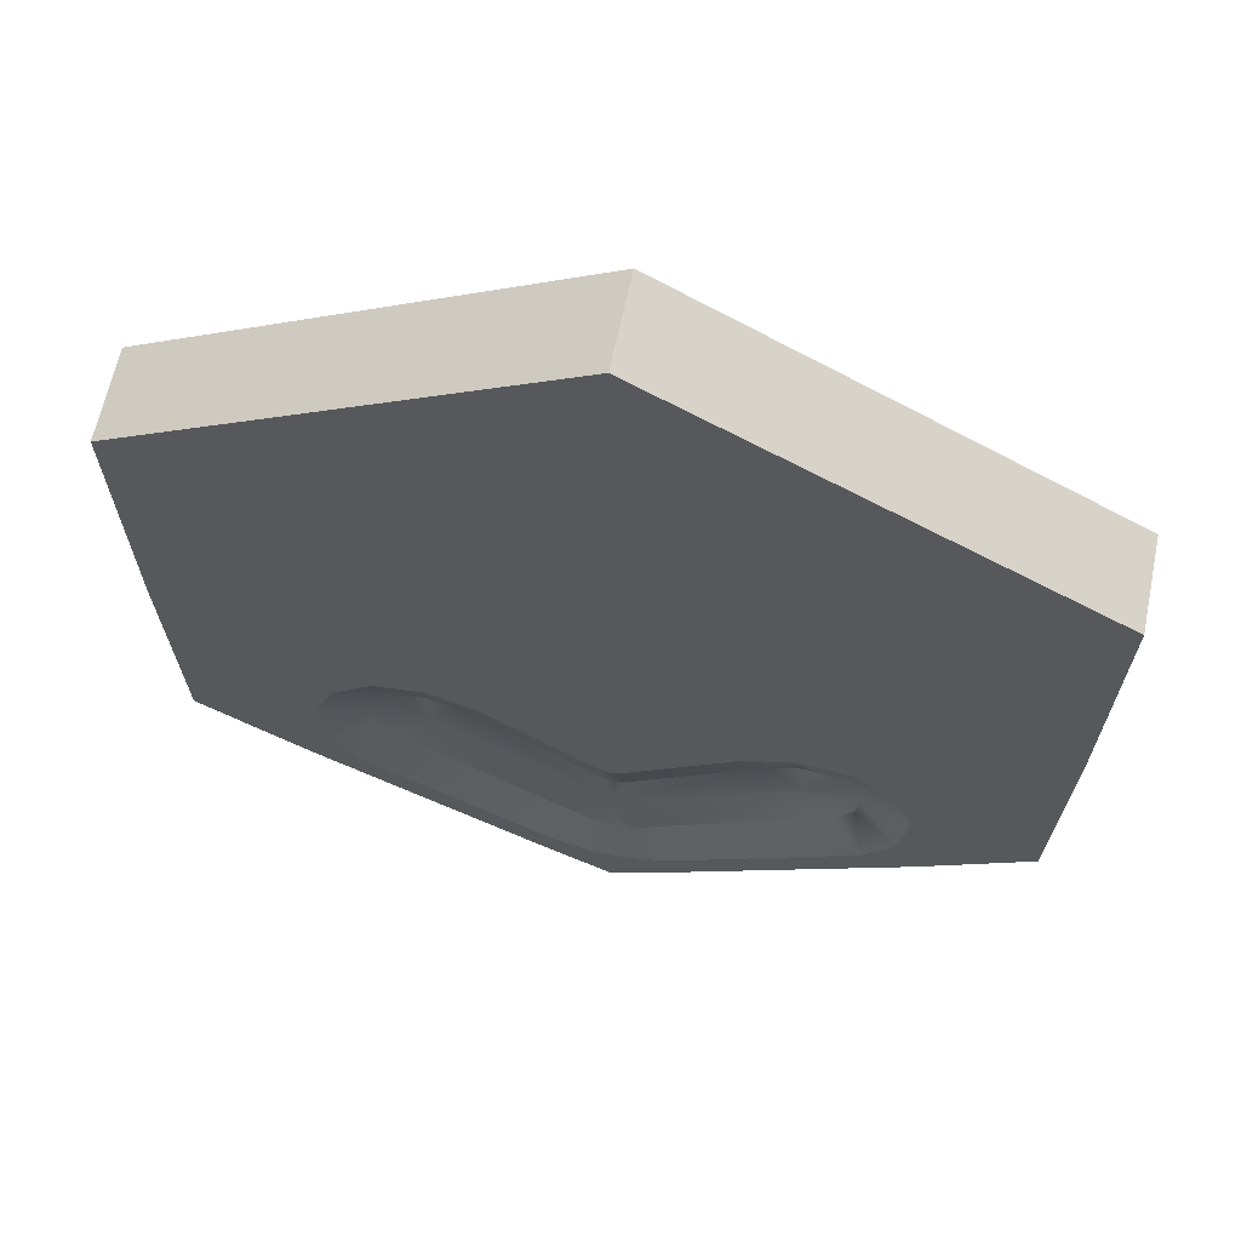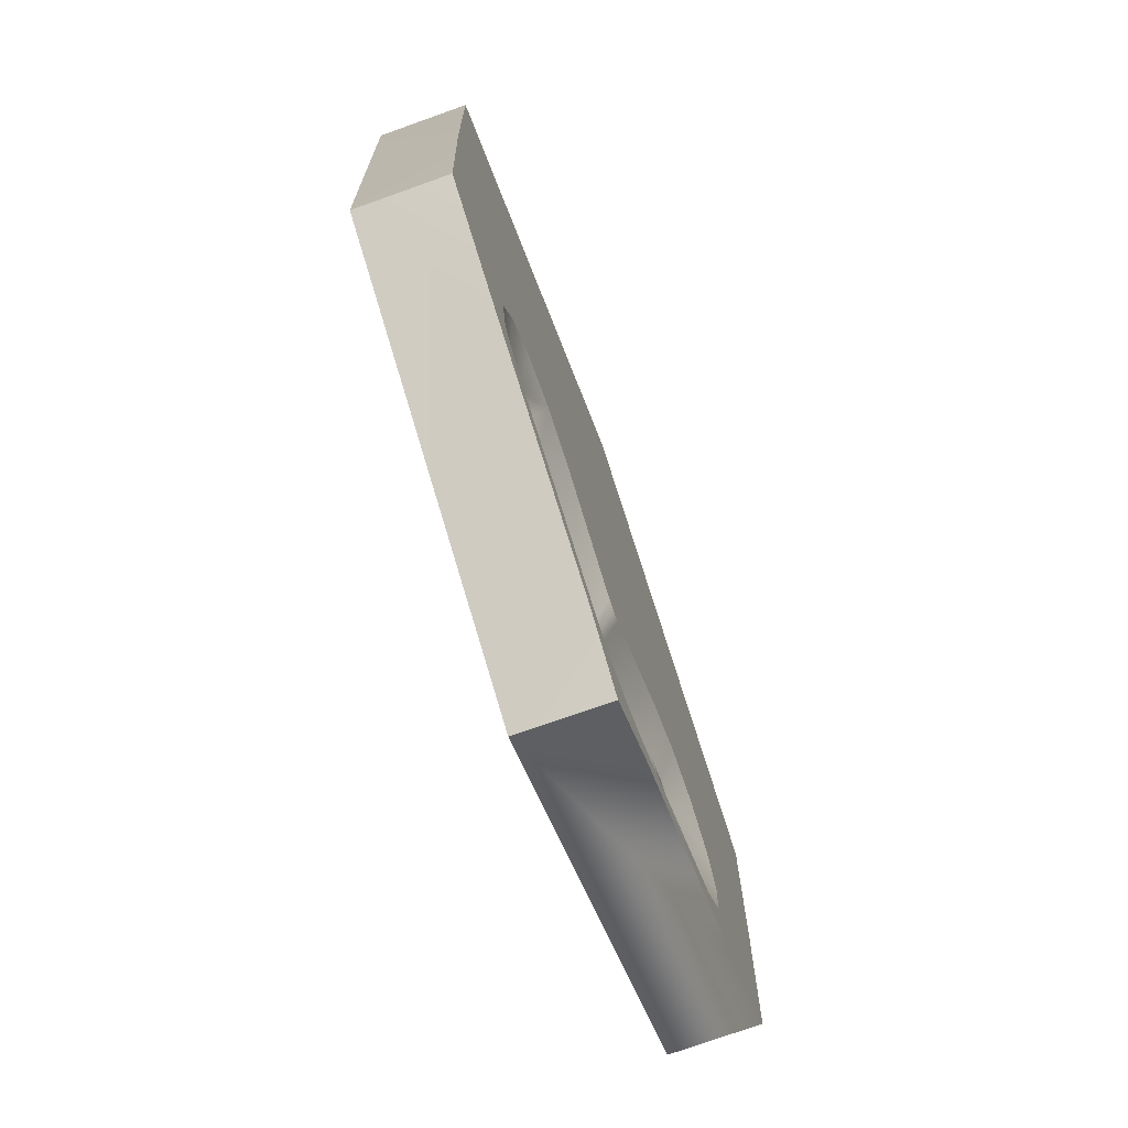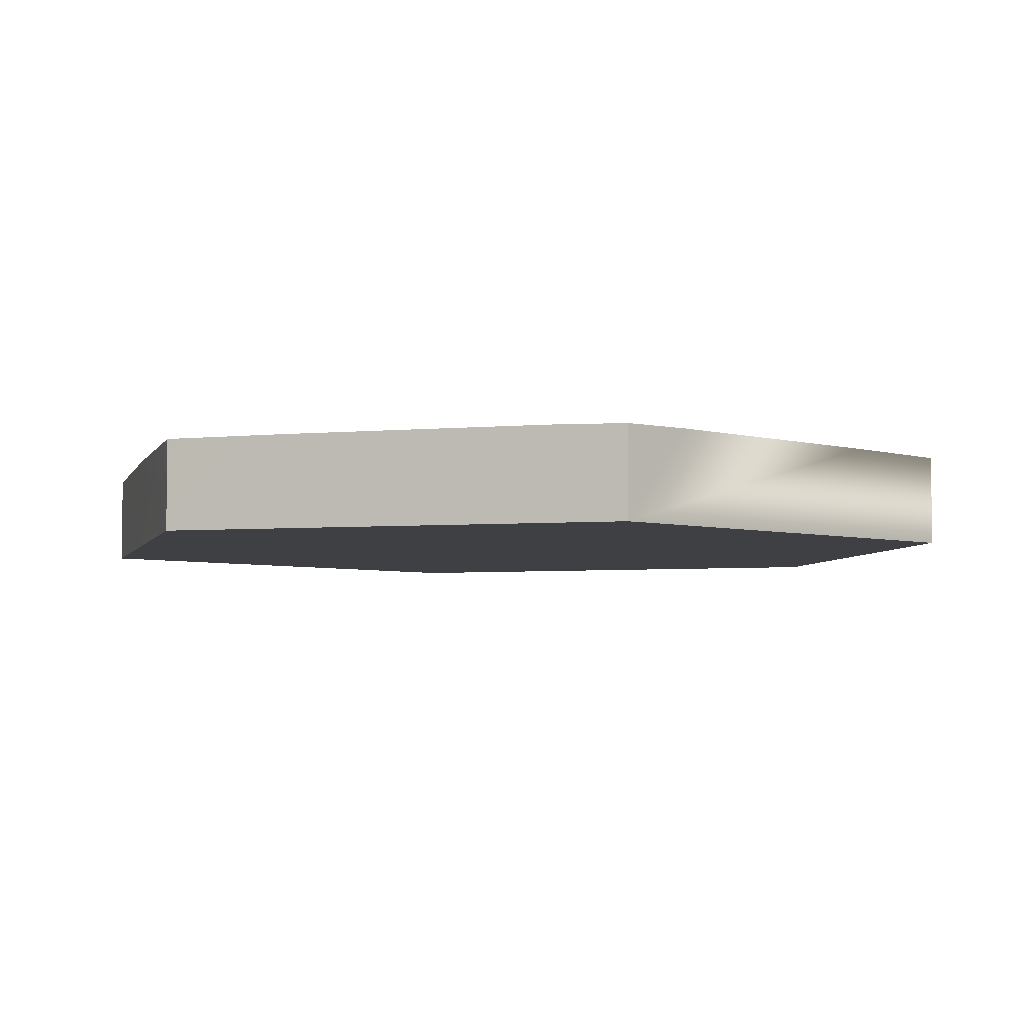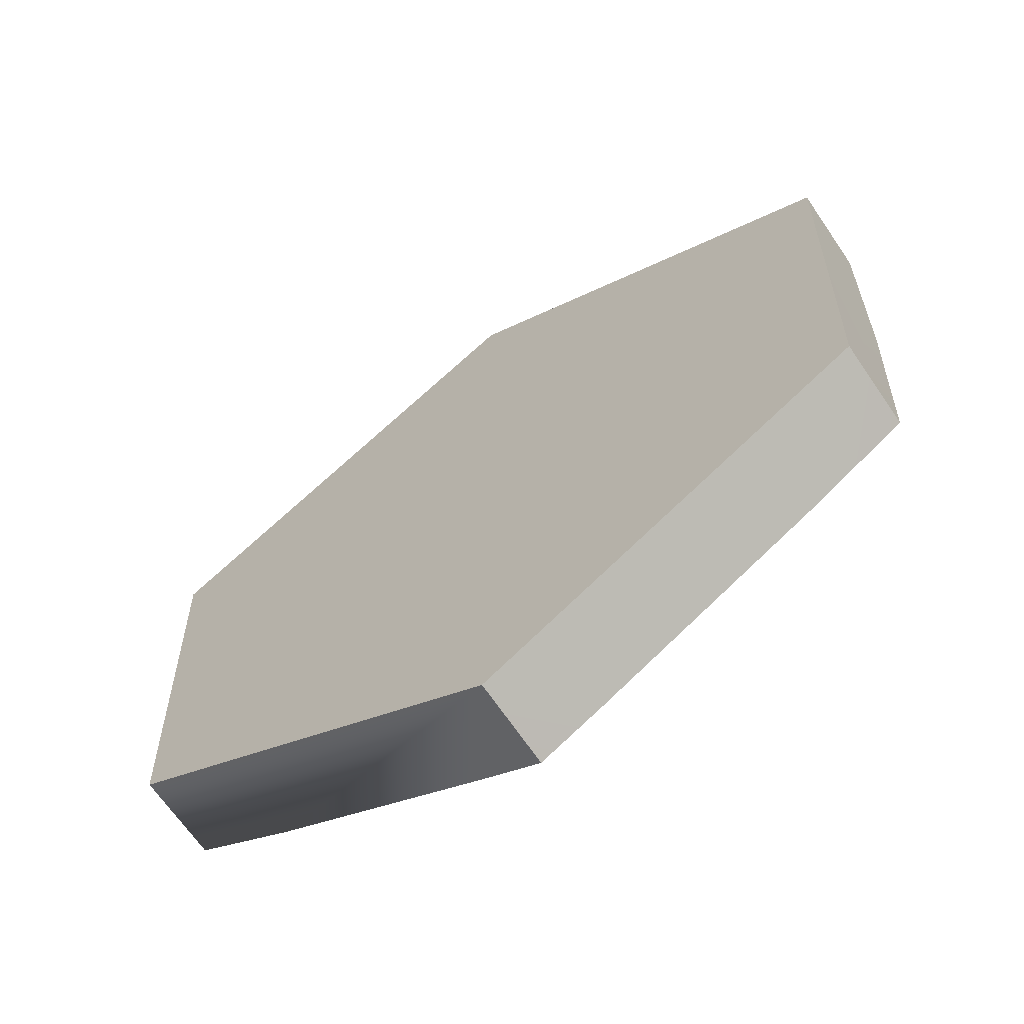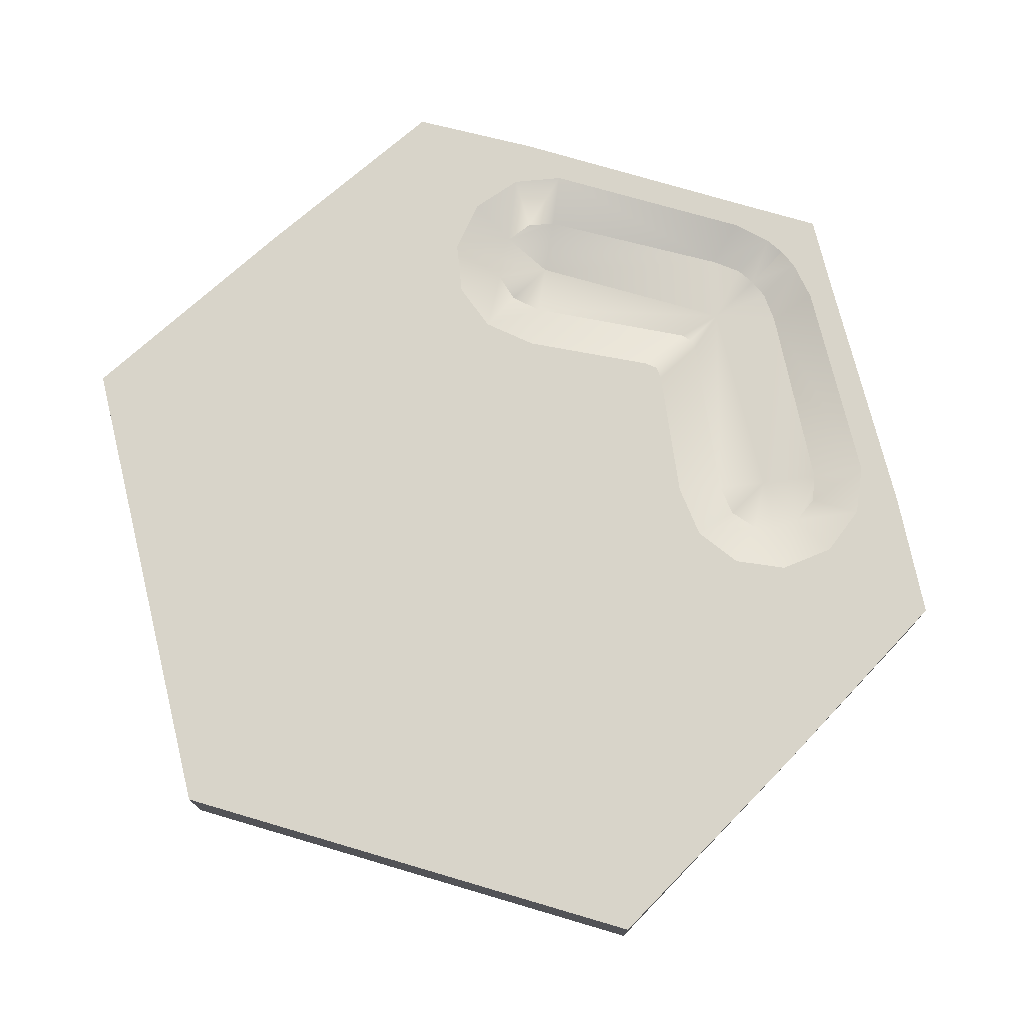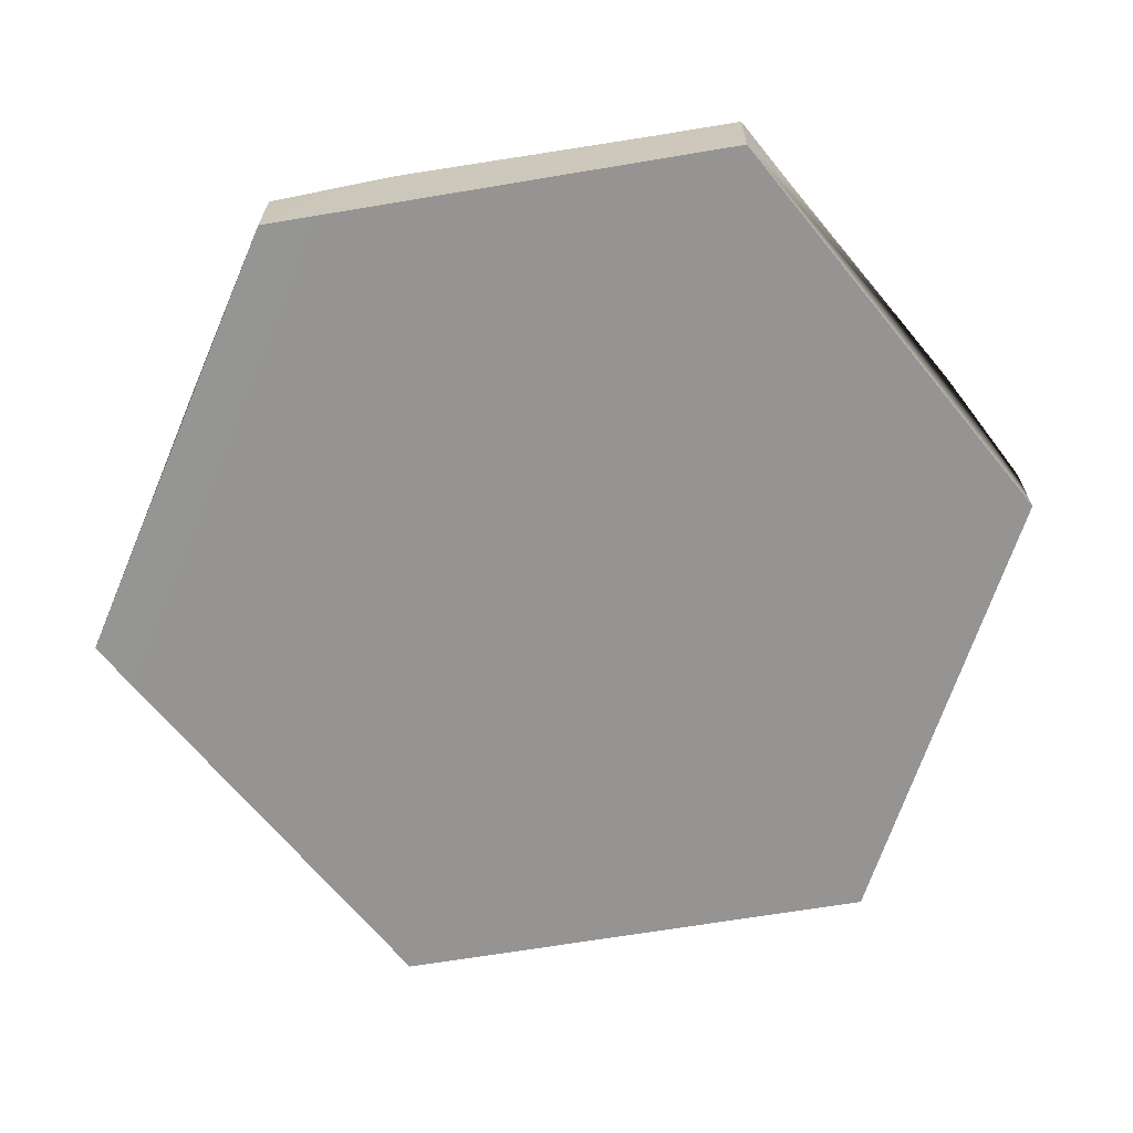
<metadata>
{"format":"obj","ext":"obj","renderer":"f3d","projection":"perspective","resolution":1024,"background":"white","views":[{"elev":63.2,"azim":-168.3,"up":"+Z"},{"elev":-75.5,"azim":109.6,"up":"+Z"},{"elev":-4.6,"azim":167.1,"up":"+Y"},{"elev":-67.4,"azim":34.4,"up":"+Z"},{"elev":75.1,"azim":46.2,"up":"+Y"},{"elev":-67.3,"azim":159.3,"up":"+Y"}]}
</metadata>
<code>
g COL_FloorHex_MO
v 0 0 0
v -31.36 -0.002234 -18.23
v 0.07306 -0.002234 -25.48
v -8.753 -0.002235 -46.3
v -0.7908 -0.002235 -52.01
v -31.36 -0.002234 -18.23
v -12.52 -0.002235 -44.82
v -16.3 -0.002235 -45.35
v -19.4 -0.002235 -47.77
v -30.74 -0.002234 -36.96
v -20.88 -0.002235 -51.56
v -29.87 -0.002234 -53.54
v -20.23 -0.002235 -55.49
v -21.83 -0.002234 -58.61
v -17.91 -0.002235 -58.43
v -4.787 -0.002234 -68.31
v -4.368 -0.002235 -66.29
v -1.458 -0.002235 -67.25
v 0.07306 -0.1016 -71.16
v 0.07306 -0.002235 -67.36
v 0.07306 -0.002235 -67.36
v 1.604 -0.002235 -67.25
v 4.933 -0.002234 -68.31
v 4.514 -0.002235 -66.29
v 18.06 -0.002235 -58.43
v 21.97 -0.002234 -58.61
v 20.37 -0.002235 -55.49
v 30.02 -0.002234 -53.54
v 21.03 -0.002235 -51.56
v 30.88 -0.002234 -36.96
v 19.55 -0.002235 -47.77
v 31.47 -0.002234 -18.04
v 16.45 -0.002235 -45.35
v 12.67 -0.002235 -44.82
v 8.899 -0.002235 -46.3
v 0.07306 -0.002234 -25.48
v 0 0 0
v 0.9369 -0.002235 -52.01
v -29.87 -0.002234 -53.54
v -29.87 -6.725 -53.54
v -21.83 -0.002234 -58.61
v -30.74 -0.002234 -36.96
v -29.87 -6.725 -53.54
v -29.87 -0.002234 -53.54
v 21.97 -0.002234 -58.61
v 30.02 -6.725 -53.54
v 30.02 -0.002234 -53.54
v 30.02 -0.002234 -53.54
v 30.02 -6.725 -53.54
v 30.88 -0.002234 -36.96
v 15.72 -1.212 -55.49
v 17.06 -1.212 -53.91
v 17.32 -1.212 -51.75
v 13.16 -1.212 -52.05
v 3.698 -1.212 -62.96
v 0.07307 -1.207 -59.67
v 1.58 -1.022 -63.84
v 0.07193 -1.037 -63.98
v 10.96 -1.212 -49.13
v 0.8021 -1.212 -56.34
v 0.07307 -1.212 -56.49
v 13.21 -1.212 -48.33
v 15.35 -1.212 -48.8
v 16.59 -1.212 -49.97
v -0.656 -1.212 -56.34
v -10.81 -1.212 -49.13
v 19.55 -0.002235 -47.77
v 21.03 -0.002235 -51.56
v 16.45 -0.002235 -45.35
v 20.37 -0.002235 -55.49
v 17.06 -1.212 -53.91
v 12.67 -0.002235 -44.82
v 13.21 -1.212 -48.33
v 8.899 -0.002235 -46.3
v 0.8021 -1.212 -56.34
v 0.9369 -0.002235 -52.01
v 18.06 -0.002235 -58.43
v 0.07307 -0.002236 -52.36
v -0.7908 -0.002235 -52.01
v -0.656 -1.212 -56.34
v -8.753 -0.002235 -46.3
v 3.698 -1.212 -62.96
v 4.514 -0.002235 -66.29
v 1.604 -0.002235 -67.25
v 1.58 -1.022 -63.84
v 0.07306 -0.002235 -67.36
v -12.52 -0.002235 -44.82
v -13.06 -1.212 -48.33
v -15.21 -1.212 -48.8
v -16.3 -0.002235 -45.35
v -19.4 -0.002235 -47.77
v -16.45 -1.212 -49.97
v -13.01 -1.212 -52.05
v -13.06 -1.212 -48.33
v -17.17 -1.212 -51.75
v -20.88 -0.002235 -51.56
v -20.23 -0.002235 -55.49
v -16.91 -1.212 -53.91
v -17.91 -0.002235 -58.43
v -15.58 -1.212 -55.49
v -16.91 -1.212 -53.91
v -13.01 -1.212 -52.05
v -3.552 -1.212 -62.96
v -1.434 -1.022 -63.84
v 0.0742 -1.037 -63.98
v -3.552 -1.212 -62.96
v -4.368 -0.002235 -66.29
v -1.458 -0.002235 -67.25
v 0.07306 -0.002235 -67.36
v -1.434 -1.022 -63.84
v 0.07307 -0.002236 -52.36
v 0.9369 -0.002235 -52.01
v 0.07306 -0.002234 -25.48
v -0.7908 -0.002235 -52.01
v 0.07306 -6.822 -71.01
v -21.83 -0.002234 -58.61
v -29.87 -6.725 -53.54
v -4.787 -0.002234 -68.31
v 0.07306 -0.1016 -71.16
v 0 0 0
v -1.782e-06 -6.722 0.0005893
v -31.36 -6.725 -18.23
v -31.36 -0.002234 -18.23
v 30.88 -0.002234 -36.96
v 30.02 -6.725 -53.54
v 31.47 -6.725 -18.04
v 31.47 -0.002234 -18.04
v 0.07306 -6.822 -71.01
v 30.02 -6.725 -53.54
v 21.97 -0.002234 -58.61
v 4.933 -0.002234 -68.31
v 0.07306 -0.1016 -71.16
v 31.47 -0.002234 -18.04
v 31.47 -6.725 -18.04
v -1.782e-06 -6.722 0.0005893
v 0 0 0
v -31.36 -0.002234 -18.23
v -31.36 -6.725 -18.23
v -29.87 -6.725 -53.54
v -30.74 -0.002234 -36.96
v -29.87 -6.725 -53.54
v -31.36 -6.725 -18.23
v -1.782e-06 -6.722 0.0005893
v 0.07306 -6.822 -71.01
v 31.47 -6.725 -18.04
v 30.02 -6.725 -53.54
v 0.07306 -6.822 -71.01
g COL_FloorHex_MO_0
f 3 2 1
f 5 4 3
f 3 4 6
f 4 7 6
f 7 8 6
f 8 9 6
f 9 10 6
f 11 10 9
f 12 10 11
f 12 11 13
f 12 13 14
f 13 15 14
f 14 15 16
f 17 16 15
f 18 16 17
f 19 16 18
f 18 20 19
f 22 19 21
f 19 22 23
f 24 23 22
f 24 25 23
f 26 23 25
f 27 26 25
f 28 26 27
f 28 27 29
f 30 28 29
f 30 29 31
f 30 31 32
f 31 33 32
f 33 34 32
f 34 35 32
f 35 36 32
f 32 36 37
f 38 36 35
f 41 40 39
f 44 43 42
f 47 46 45
f 50 49 48
f 53 52 51
f 54 53 51
f 54 51 55
f 56 54 55
f 56 55 57
f 56 57 58
f 59 54 56
f 60 59 56
f 61 60 56
f 59 62 54
f 62 63 54
f 64 53 54
f 63 64 54
f 65 61 56
f 66 65 56
f 53 64 67
f 67 64 63
f 68 53 67
f 69 67 63
f 68 70 53
f 70 71 53
f 72 69 63
f 73 72 63
f 73 59 72
f 59 74 72
f 74 59 75
f 76 74 75
f 70 77 71
f 77 51 71
f 76 75 61
f 78 76 61
f 79 78 61
f 80 79 61
f 81 79 80
f 82 51 77
f 83 82 77
f 66 81 80
f 83 84 82
f 84 85 82
f 58 85 84
f 86 58 84
f 81 66 87
f 66 88 87
f 87 88 89
f 90 87 89
f 91 90 89
f 92 91 89
f 92 89 93
f 89 94 93
f 94 66 93
f 93 66 56
f 95 92 93
f 92 95 91
f 95 96 91
f 97 96 95
f 98 97 95
f 99 97 98
f 100 99 98
f 101 95 100
f 95 102 100
f 100 102 103
f 102 56 103
f 103 56 104
f 104 56 105
f 100 106 99
f 106 107 99
f 108 107 106
f 105 109 108
f 110 108 106
f 110 105 108
f 113 112 111
f 113 111 114
f 117 116 115
f 116 118 115
f 118 119 115
f 122 121 120
f 123 122 120
f 126 125 124
f 127 126 124
f 130 129 128
f 131 130 128
f 132 131 128
f 135 134 133
f 136 135 133
f 139 138 137
f 140 139 137
f 143 142 141
f 144 143 141
f 146 145 143
f 147 146 143

</code>
